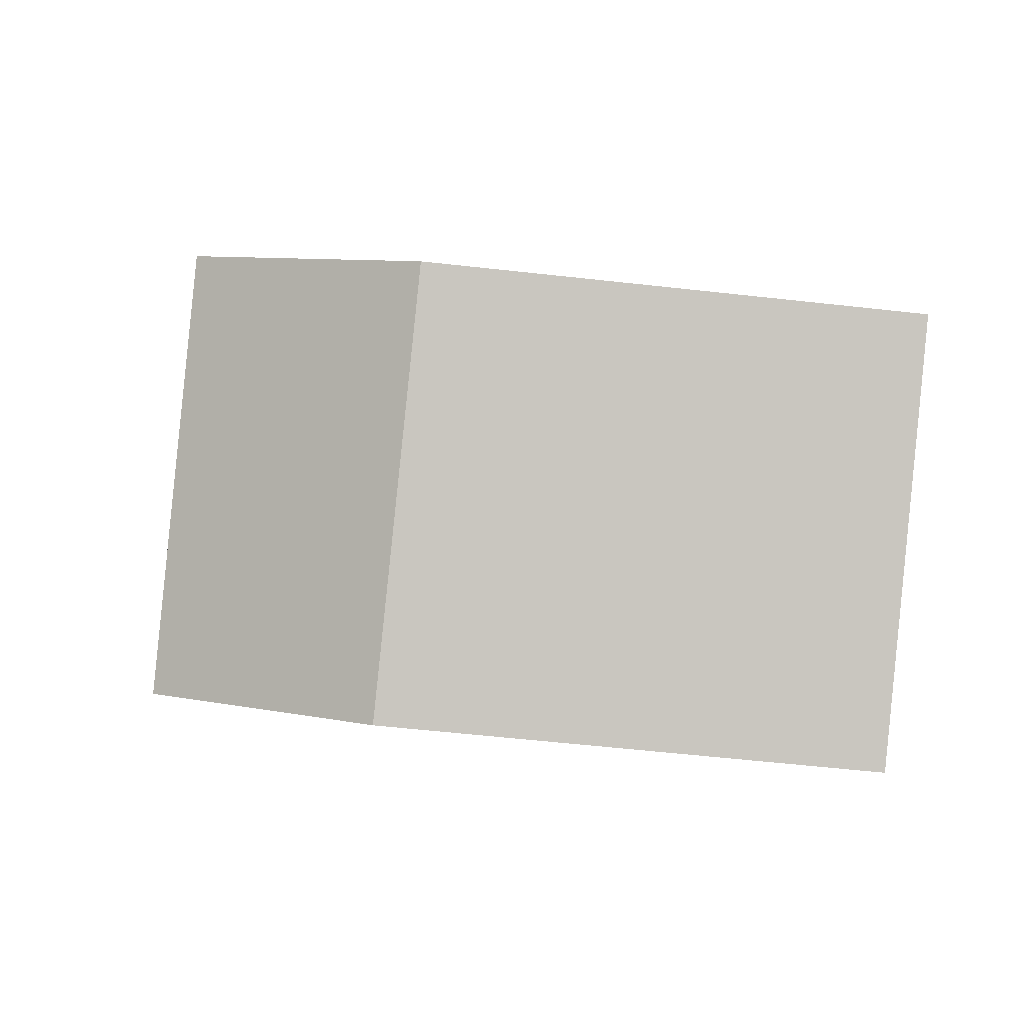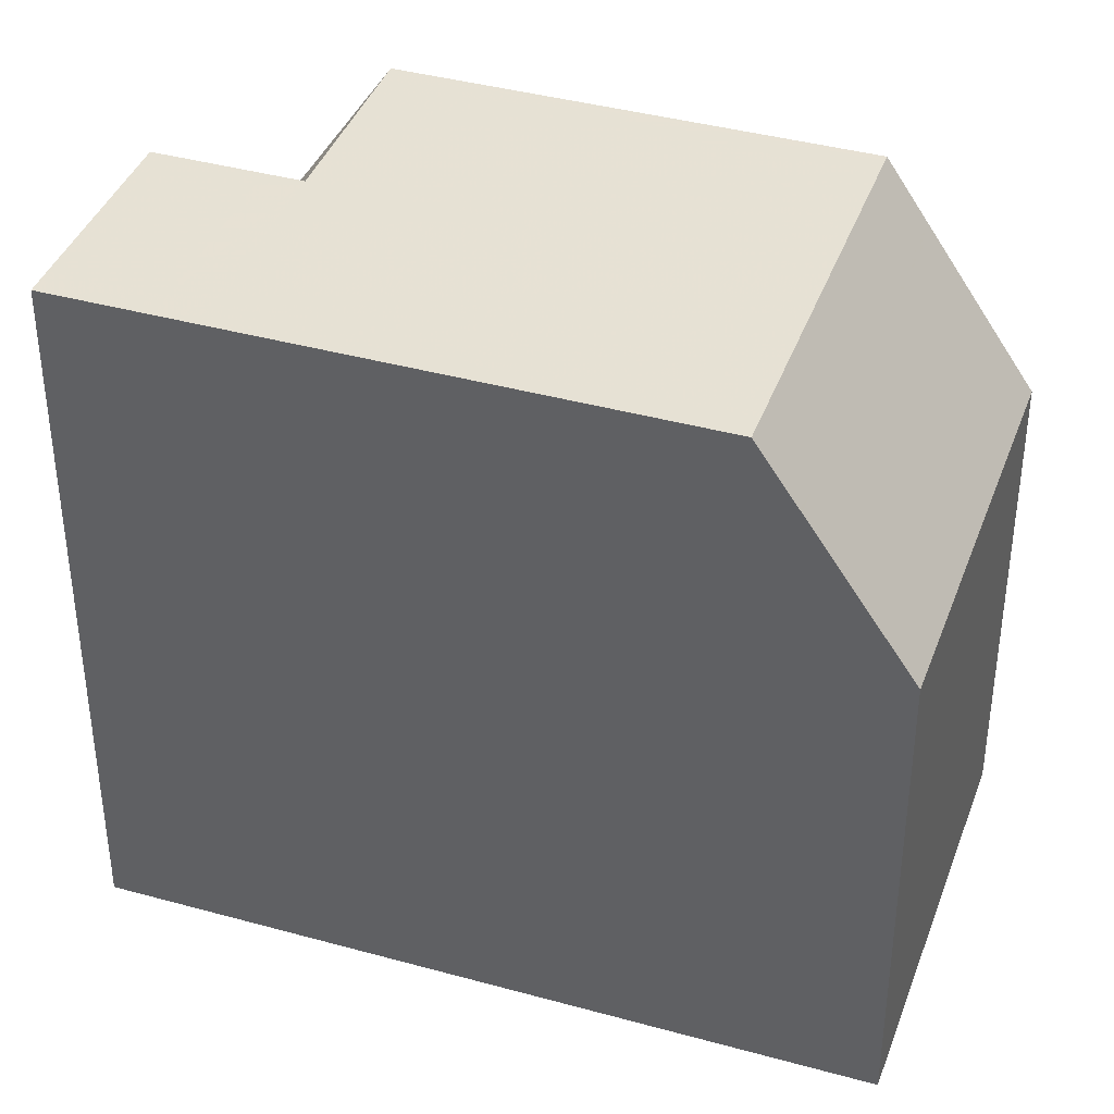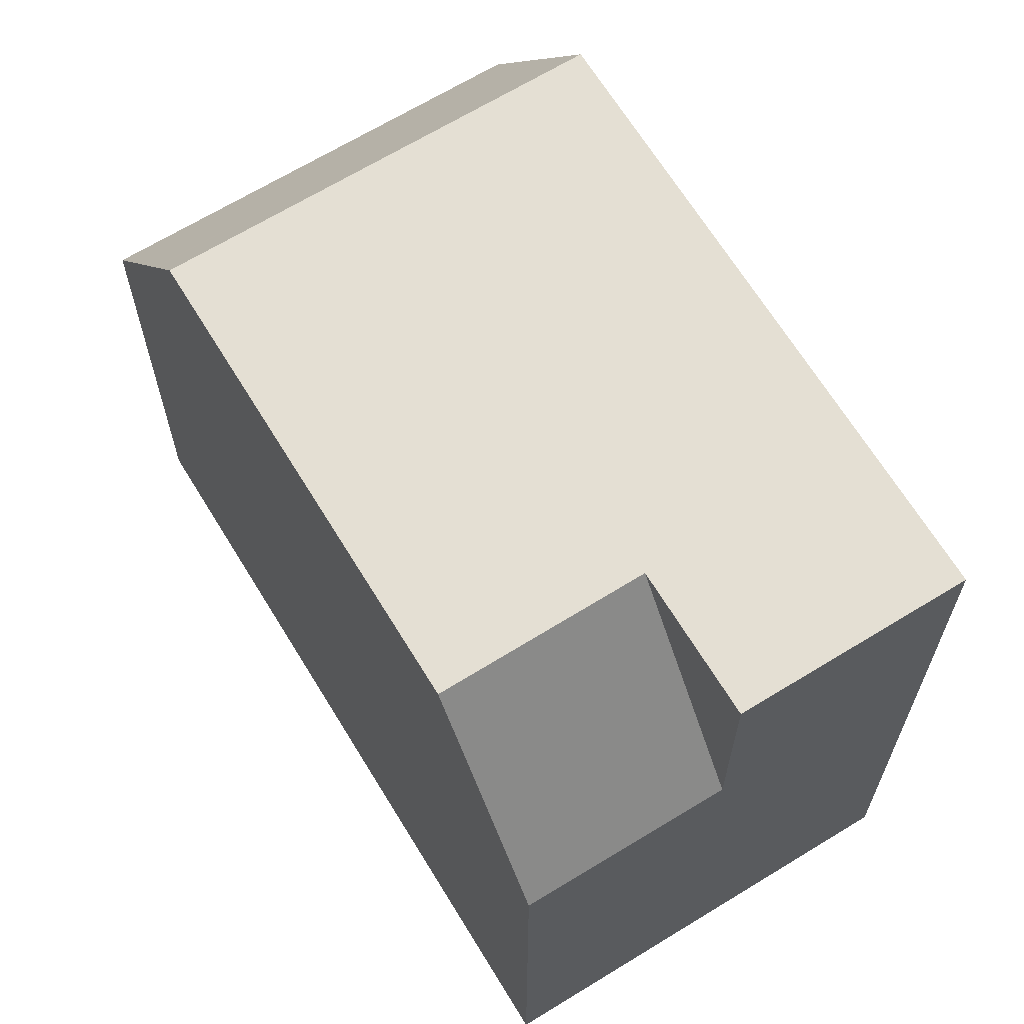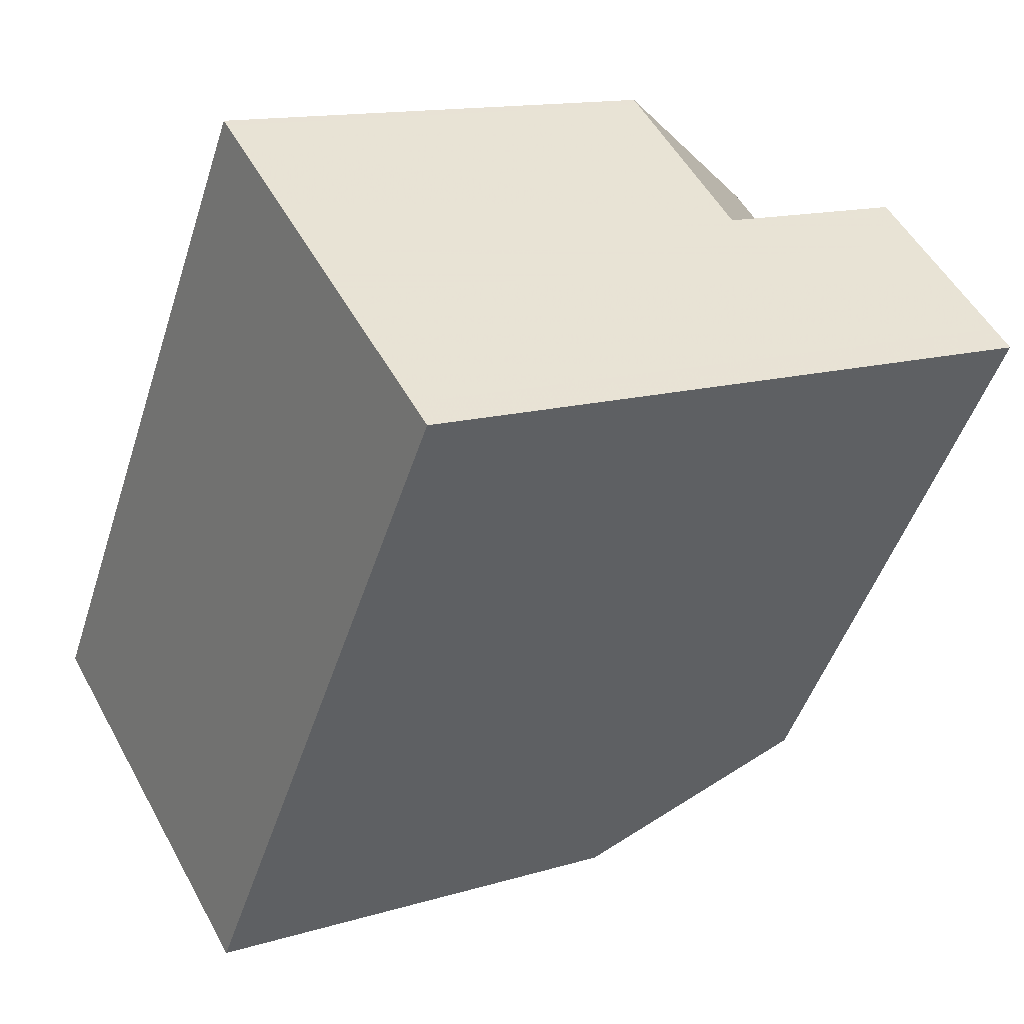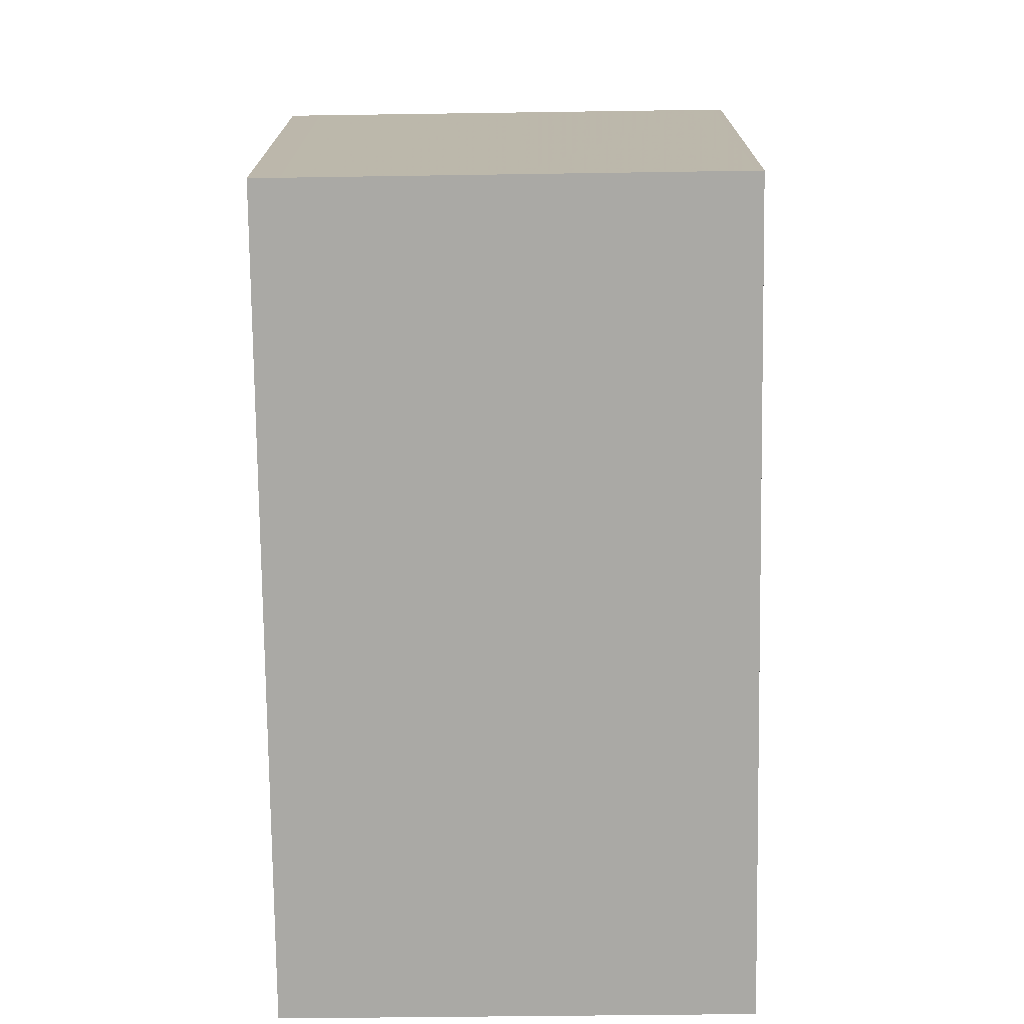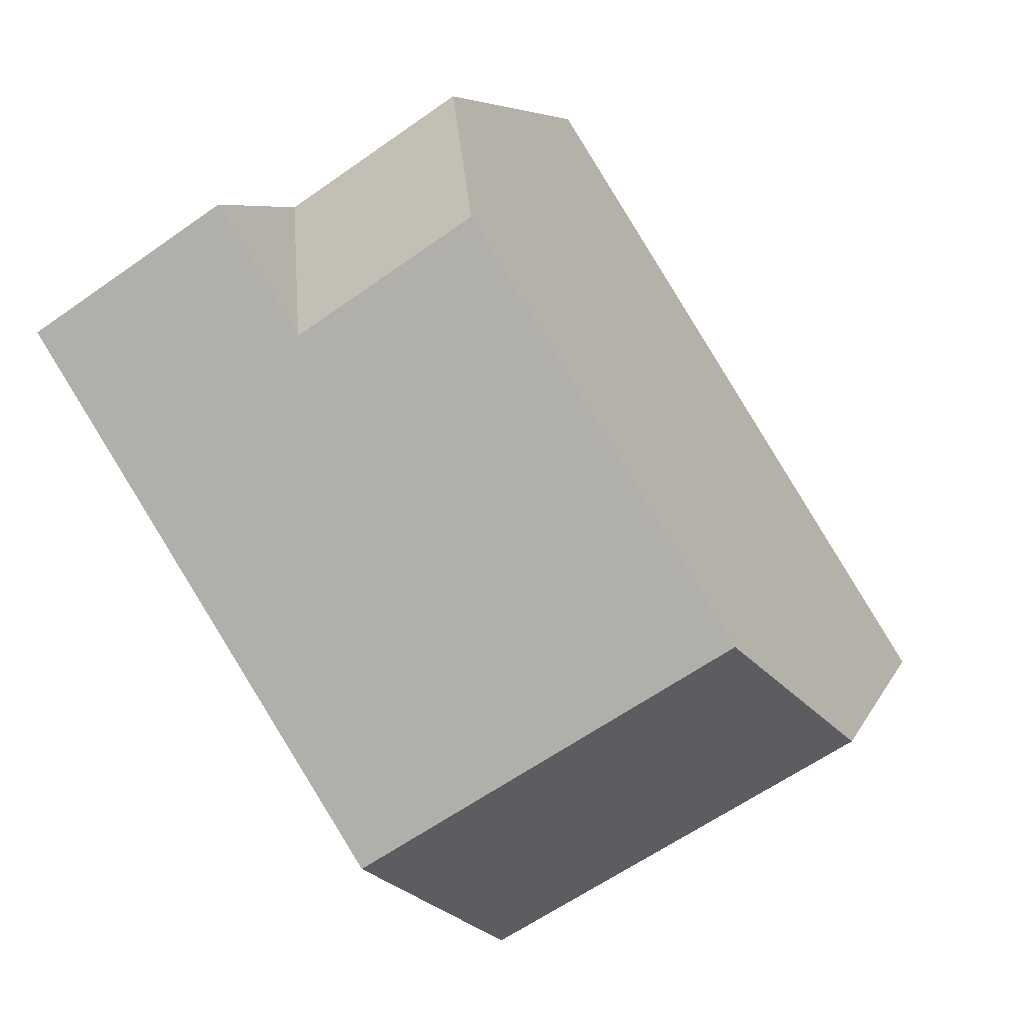
<metadata>
{"format":"obj","ext":"obj","renderer":"f3d","projection":"perspective","resolution":1024,"background":"white","views":[{"elev":-58.3,"azim":83.4,"up":"+Y"},{"elev":39.3,"azim":-38.3,"up":"+Z"},{"elev":66.8,"azim":-178.8,"up":"+Z"},{"elev":13.8,"azim":-123.9,"up":"+Y"},{"elev":-75.3,"azim":33.4,"up":"+Z"},{"elev":6.4,"azim":15.1,"up":"+Y"}]}
</metadata>
<code>
v -163 -715.4 8.722
v -153.2 -720.5 5.987
v -157.8 -723.4 6.016
v -158.4 -712.5 6.121
v -158.8 -721.9 8.711
v -154.3 -718.9 8.714
v -157.4 -714 8.722
v -161.9 -717 8.72
v -157.5 -714.1 8.722
v -154.3 -719 8.714
v -161.9 -717 8.72
v -158.8 -721.9 8.711
v -163 -715.4 8.722
v -154.3 -718.9 8.714
v -158.8 -721.9 8.711
v -157.4 -714 8.722
v -160.6 -713.9 8.724
v -160.6 -713.9 6.099
v -159.6 -715.4 8.721
v -154.3 -719 8.714
v -153.3 -720.6 5.988
v -158.5 -712.5 6.12
v -157.5 -714.1 8.722
v -158.8 -721.9 8.711
v -157.8 -723.4 6.016
v -157.9 -723.3 6.282
v -157.9 -723.3 6.282
v -153.4 -720.4 6.254
v -153.3 -720.4 6.253
v -154.6 -719.1 8.714
v -157.7 -714.2 8.722
v -153.6 -720.7 5.989
v -153.7 -720.6 6.255
v -157.7 -714.2 8.722
v -158.7 -712.7 6.118
v -154.6 -719.1 8.714
v -159.8 -715 8.038
v -162.2 -716.6 8.72
v -162.2 -716.6 8.72
v -159.8 -715 8.722
v -157.7 -713.6 8.06
v -157.7 -713.7 8.059
v -158 -713.8 8.057
v -156.4 -720.3 8.712
v -159.6 -715.4 8.721
v -159.8 -715 8.722
v -160.6 -713.9 8.724
v -155.4 -721.9 6.001
v -155.5 -721.8 6.267
v -159.8 -715 8.038
v -160.6 -713.9 6.099
v -159.6 -715.4 8.721
v -156.4 -720.3 8.712
v -158.5 -712.5 6.142
v -158.4 -712.5 6.143
v -158.7 -712.7 6.138
v -160.6 -713.9 8.724
v -160.6 -713.9 6.104
v -160.6 -713.9 6.104
v -160.6 -713.9 8.724
v -161.2 -714.3 8.724
v -158.5 -722.3 7.966
v -158.5 -722.3 7.966
v -154 -719.4 7.976
v -154.1 -719.4 7.976
v -154.3 -719.6 7.975
v -156.1 -720.8 7.971
v -158.5 -722.3 7.933
v -158.5 -722.3 7.933
v -154 -719.5 7.905
v -154 -719.4 7.905
v -154.3 -719.6 7.907
v -156.1 -720.8 7.918
v -158.5 -721.7 8.711
v -161.6 -716.8 8.72
v -161.9 -716.4 8.721
v -162.7 -715.2 8.723
v -157.5 -723.3 6.014
v -157.6 -723.1 6.28
v -158.5 -721.7 8.711
v -158.2 -722.1 7.967
v -158.2 -722.1 7.931
v -163 -715.4 8.722
v -163 -715.4 8.722
v -163 -715.4 1.776e-15
v -163 -715.4 0
v -153.3 -720.6 5.988
v -153.2 -720.5 5.987
v -153.2 -720.5 0
v -153.3 -720.6 0
v -157.9 -723.3 6.282
v -157.8 -723.4 6.016
v -157.8 -723.4 -8.882e-16
v -157.9 -723.3 0
v -158.4 -712.5 6.143
v -158.4 -712.5 6.121
v -158.4 -712.5 0
v -158.4 -712.5 0
v -161.9 -717 8.72
v -158.8 -721.9 8.711
v -158.8 -721.9 0
v -161.9 -717 0
v -154.3 -718.9 8.714
v -157.4 -714 8.722
v -157.4 -714 0
v -154.3 -718.9 0
v -162.2 -716.6 8.72
v -161.9 -717 8.72
v -161.9 -717 0
v -162.2 -716.6 0
v -162.7 -715.2 8.723
v -163 -715.4 8.722
v -163 -715.4 0
v -162.7 -715.2 0
v -154 -719.4 7.976
v -154.3 -718.9 8.714
v -154.3 -718.9 0
v -154 -719.4 0
v -153.6 -720.7 5.989
v -153.3 -720.6 5.988
v -153.3 -720.6 0
v -153.6 -720.7 0
v -158.4 -712.5 6.121
v -158.5 -712.5 6.12
v -158.5 -712.5 8.882e-16
v -158.4 -712.5 0
v -157.8 -723.4 6.016
v -157.8 -723.4 6.016
v -157.8 -723.4 0
v -157.8 -723.4 -8.882e-16
v -158.5 -722.3 7.933
v -157.9 -723.3 6.282
v -157.9 -723.3 0
v -158.5 -722.3 0
v -153.2 -720.5 5.987
v -153.3 -720.4 6.253
v -153.3 -720.4 -8.882e-16
v -153.2 -720.5 0
v -155.4 -721.9 6.001
v -153.6 -720.7 5.989
v -153.6 -720.7 0
v -155.4 -721.9 8.882e-16
v -158.5 -712.5 6.12
v -158.7 -712.7 6.118
v -158.7 -712.7 0
v -158.5 -712.5 8.882e-16
v -163 -715.4 8.722
v -162.2 -716.6 8.72
v -162.2 -716.6 0
v -163 -715.4 1.776e-15
v -157.4 -714 8.722
v -157.7 -713.6 8.06
v -157.7 -713.6 0
v -157.4 -714 0
v -157.5 -723.3 6.014
v -155.4 -721.9 6.001
v -155.4 -721.9 8.882e-16
v -157.5 -723.3 0
v -158.7 -712.7 6.118
v -160.6 -713.9 6.099
v -160.6 -713.9 0
v -158.7 -712.7 0
v -157.7 -713.6 8.06
v -158.4 -712.5 6.143
v -158.4 -712.5 0
v -157.7 -713.6 0
v -160.6 -713.9 8.724
v -161.2 -714.3 8.724
v -161.2 -714.3 1.776e-15
v -160.6 -713.9 0
v -158.8 -721.9 8.711
v -158.5 -722.3 7.966
v -158.5 -722.3 -8.882e-16
v -158.8 -721.9 0
v -154 -719.4 7.905
v -154 -719.4 7.976
v -154 -719.4 0
v -154 -719.4 0
v -158.5 -722.3 7.966
v -158.5 -722.3 7.933
v -158.5 -722.3 0
v -158.5 -722.3 -8.882e-16
v -153.3 -720.4 6.253
v -154 -719.4 7.905
v -154 -719.4 0
v -153.3 -720.4 -8.882e-16
v -161.2 -714.3 8.724
v -162.7 -715.2 8.723
v -162.7 -715.2 0
v -161.2 -714.3 1.776e-15
v -157.8 -723.4 6.016
v -157.5 -723.3 6.014
v -157.5 -723.3 0
v -157.8 -723.4 0
v -163 -715.4 0
v -158.4 -712.5 0
v -153.2 -720.5 0
v -157.8 -723.4 0
f 39 1 13 38
f 12 5 8 11
f 9 7 6 10
f 31 9 10 30
f 27 25 3 26
f 40 19 37
f 29 2 21 28
f 55 41 42 54
f 33 28 21 32
f 54 42 43 56
f 63 15 24 62
f 65 20 14 64
f 66 36 20 65
f 45 31 30 44
f 49 33 32 48
f 56 43 50 58
f 67 53 36 66
f 38 11 8 39
f 59 18 17 60
f 41 16 23 42
f 42 23 34 43
f 50 43 34 52
f 75 45 44 74
f 77 61 57 46 76
f 79 49 48 78
f 80 53 67 81
f 76 46 45 75
f 54 22 4 55
f 56 35 22 54
f 58 51 35 56
f 60 40 37 59
f 61 47 57
f 69 27 26 68
f 71 29 28 70
f 70 28 33 72
f 72 33 49 73
f 82 73 49 79
f 68 63 62 69
f 70 65 64 71
f 72 66 65 70
f 73 67 66 72
f 81 67 73 82
f 74 12 11 75
f 76 38 13 77
f 78 25 27 79
f 81 62 24 80
f 75 11 38 76
f 79 27 69 82
f 82 69 62 81
f 84 85 86 83
f 88 89 90 87
f 92 93 94 91
f 96 97 98 95
f 100 101 102 99
f 104 105 106 103
f 108 109 110 107
f 112 113 114 111
f 116 117 118 115
f 120 121 122 119
f 124 125 126 123
f 128 129 130 127
f 132 133 134 131
f 136 137 138 135
f 140 141 142 139
f 144 145 146 143
f 148 149 150 147
f 152 153 154 151
f 156 157 158 155
f 160 161 162 159
f 164 165 166 163
f 168 169 170 167
f 172 173 174 171
f 176 177 178 175
f 180 181 182 179
f 184 185 186 183
f 188 189 190 187
f 192 193 194 191
f 196 197 198 195

</code>
